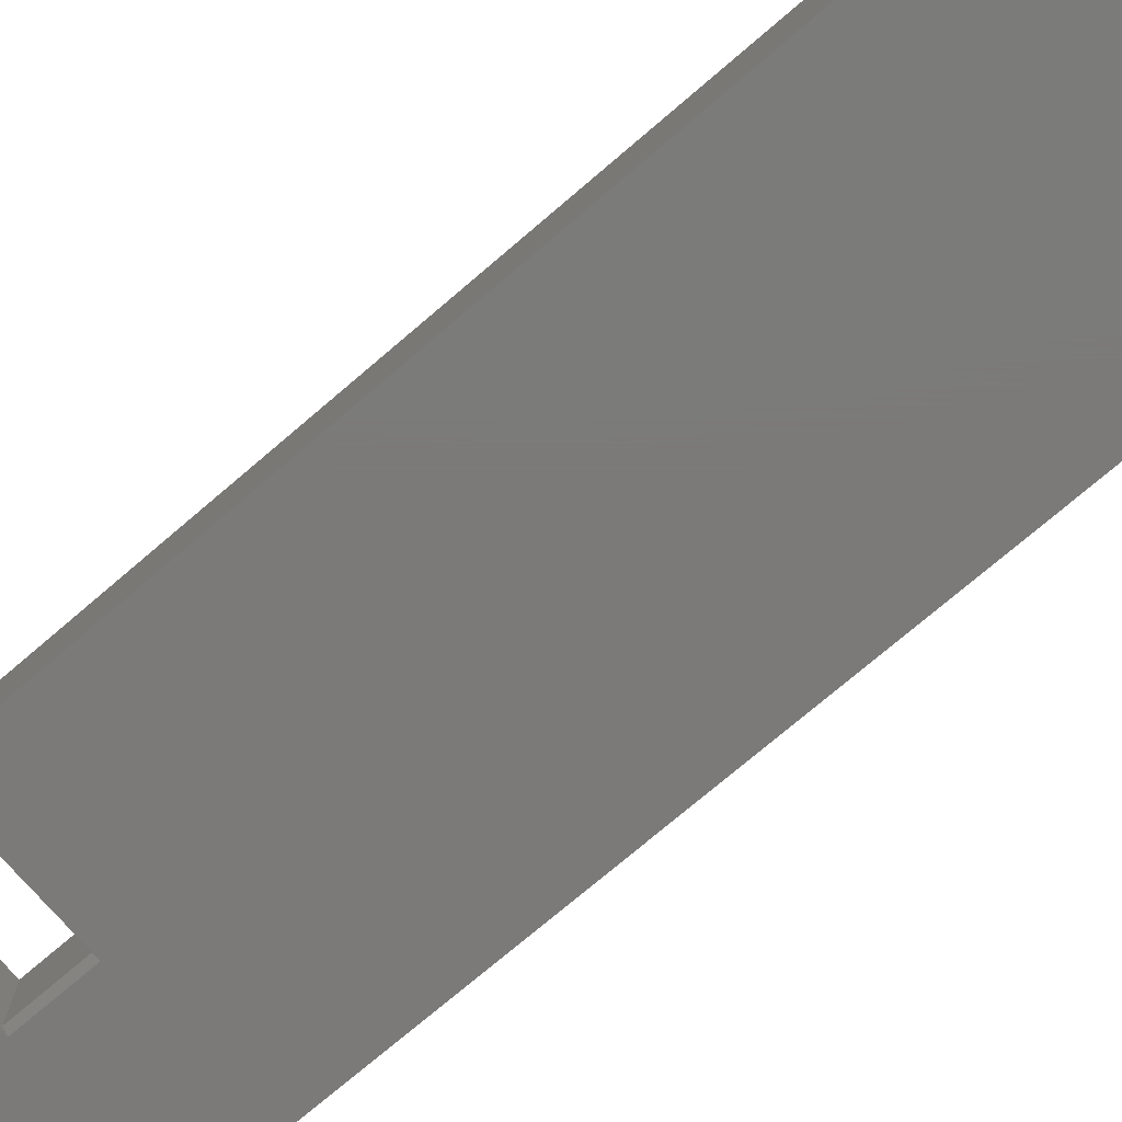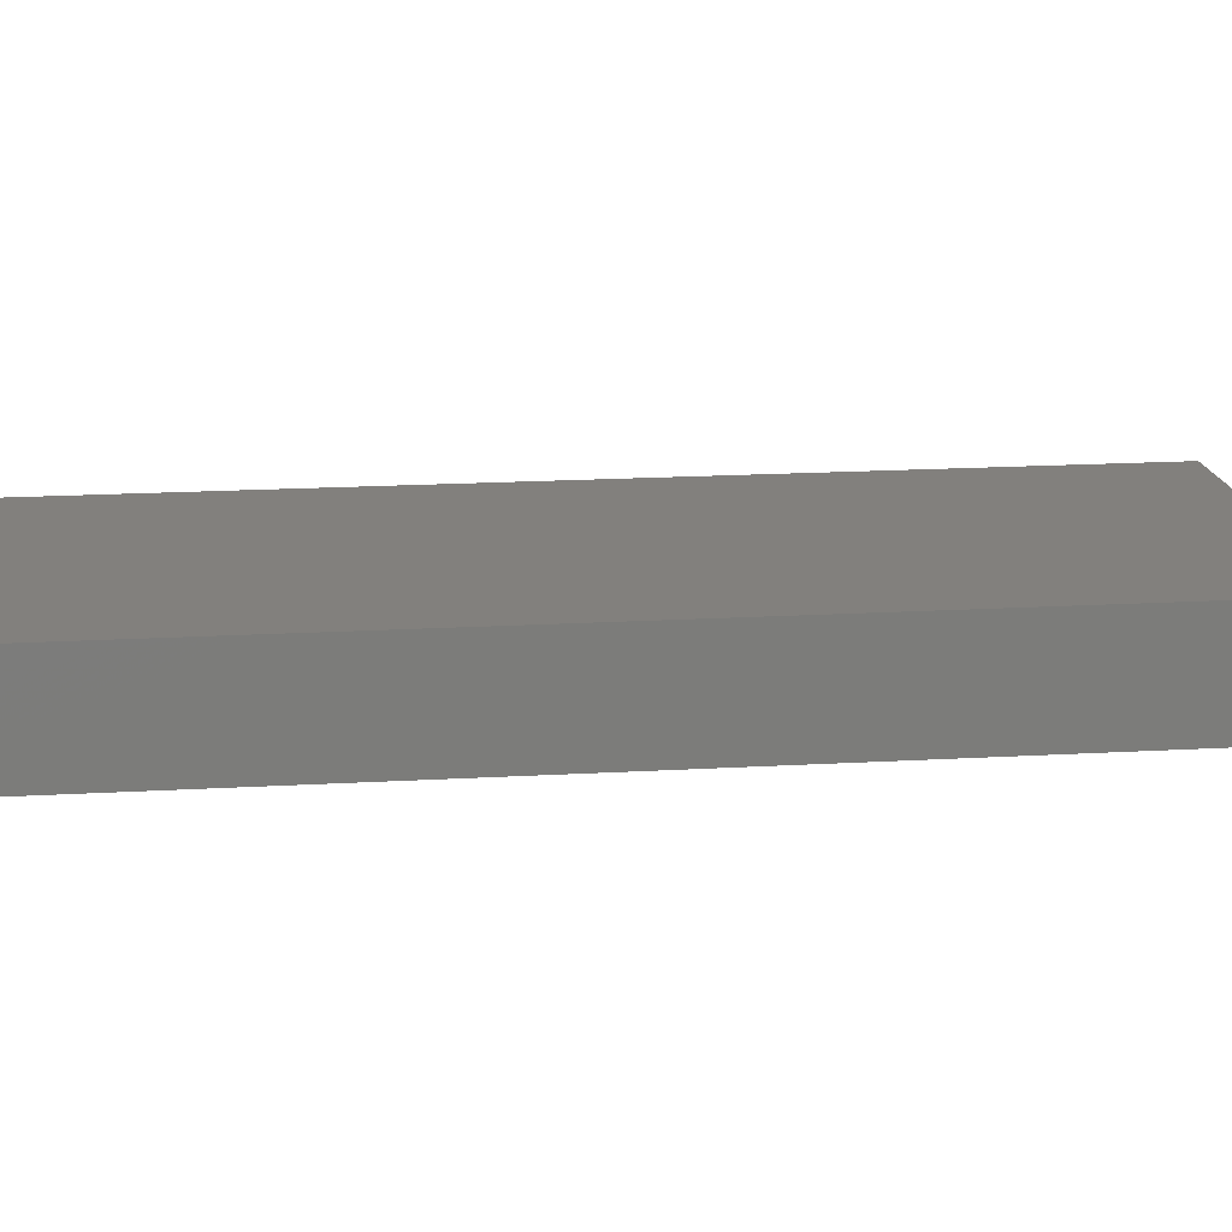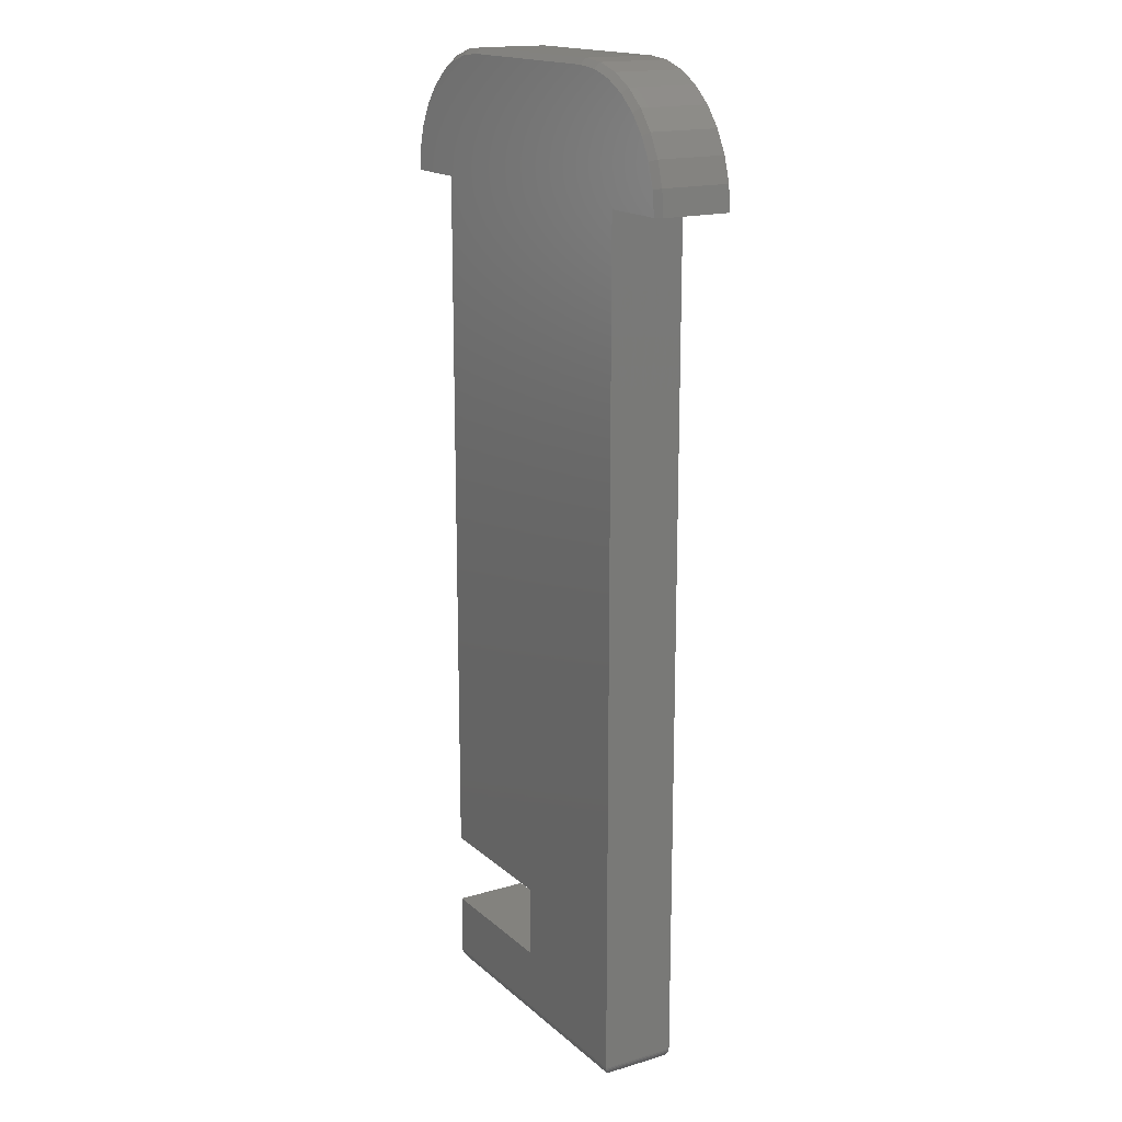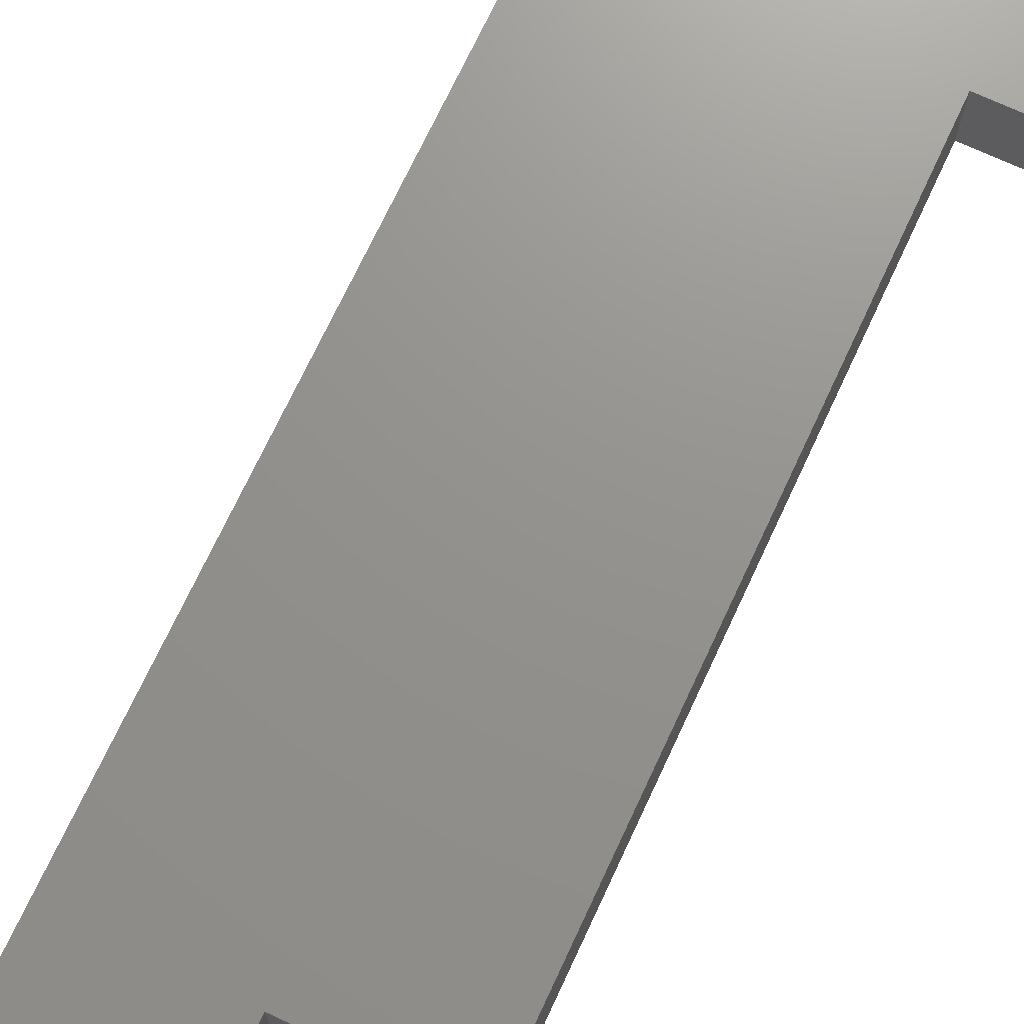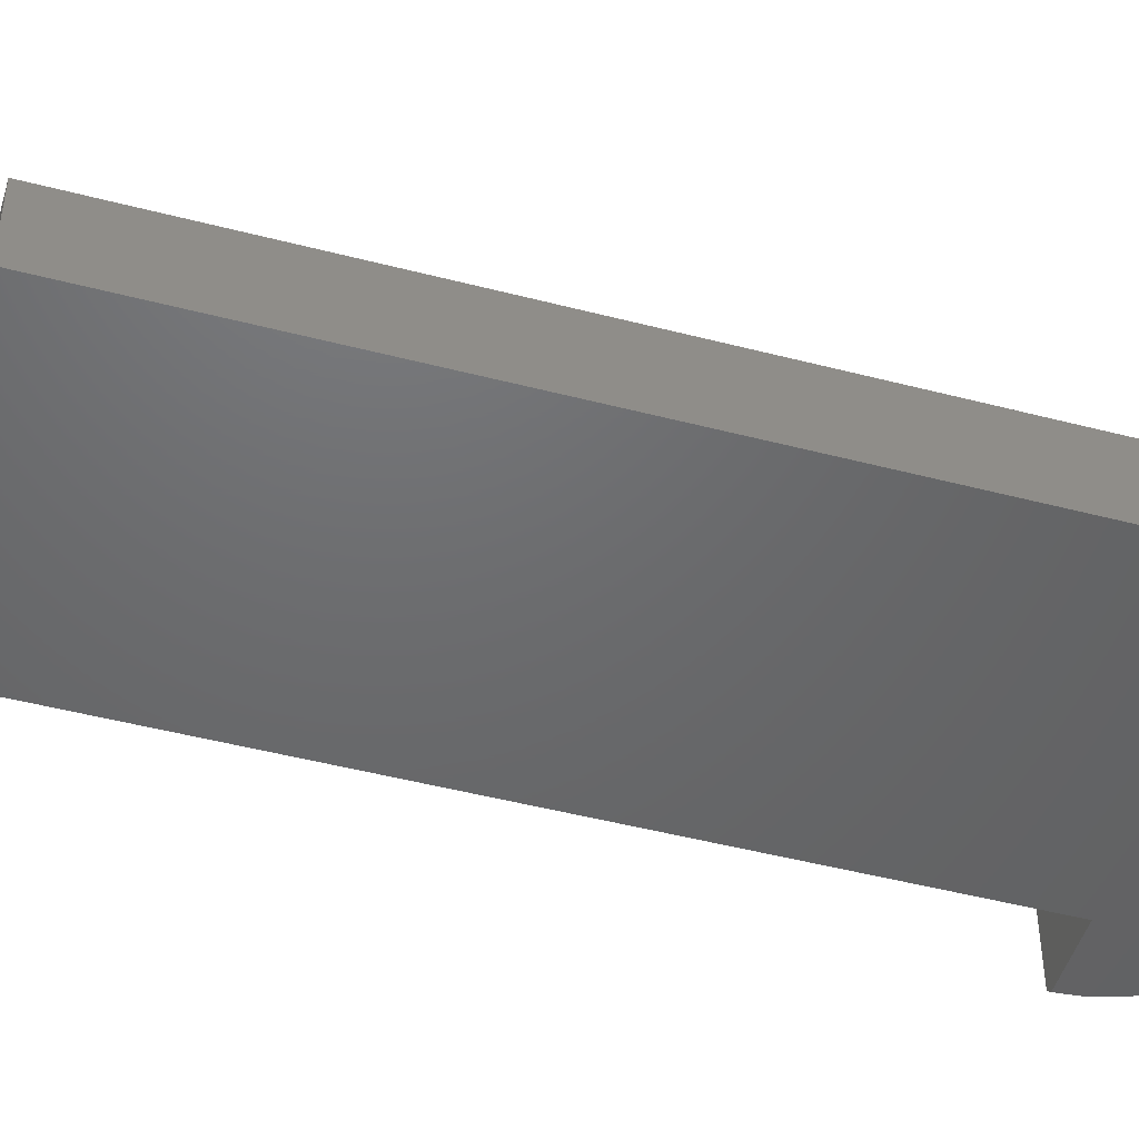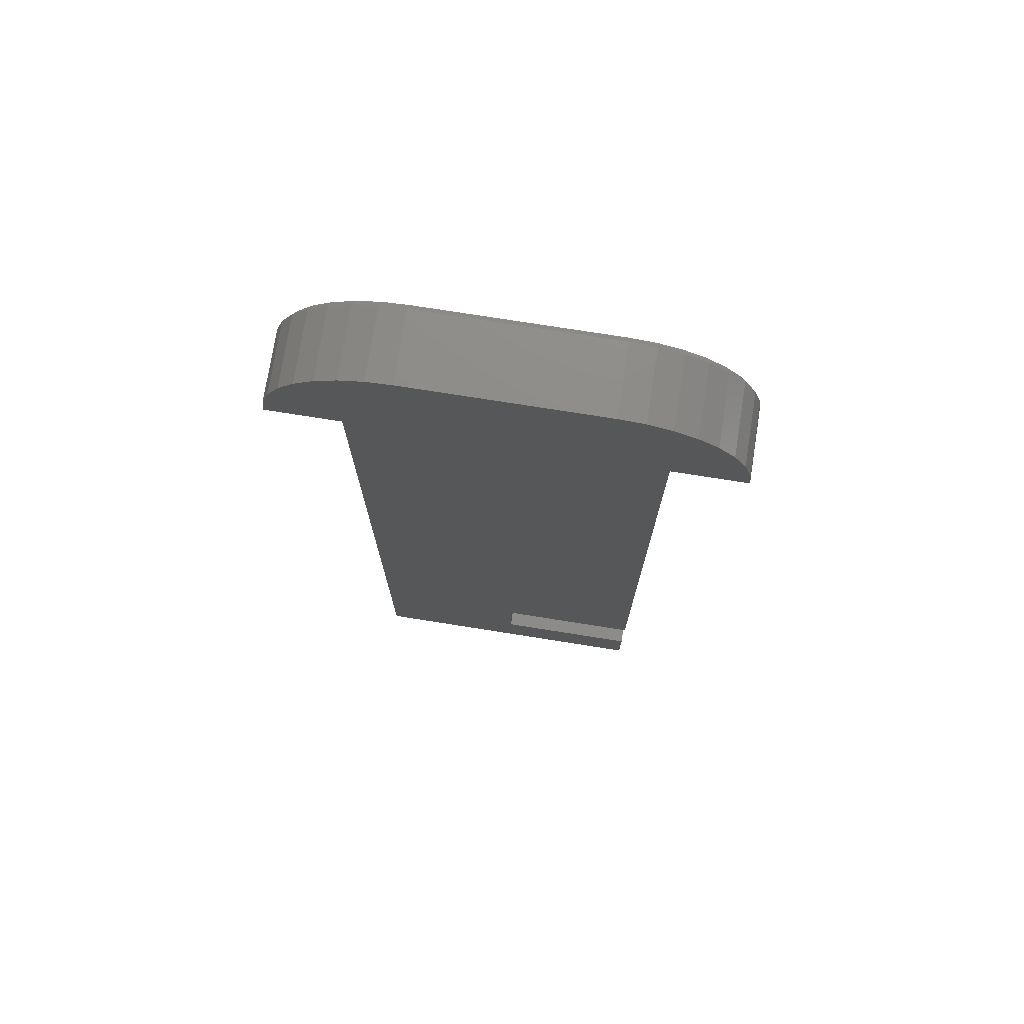
<metadata>
{"format":"stl","ext":"stl","renderer":"f3d","projection":"perspective","resolution":1024,"background":"white","views":[{"elev":-73.8,"azim":-49.4,"up":"+Y"},{"elev":15.0,"azim":82.3,"up":"+Y"},{"elev":16.8,"azim":59.0,"up":"+Z"},{"elev":71.5,"azim":-155.0,"up":"+Y"},{"elev":-48.0,"azim":-106.3,"up":"+Y"},{"elev":75.0,"azim":-171.0,"up":"+Z"}]}
</metadata>
<code>
# stl→obj: 108 verts, 212 faces
v 0.132 -0.1016 0.7497
v -0.1573 -0.1016 0.7465
v 0.1639 -0.1016 0.7465
v -0.1253 -0.1016 0.7497
v -0.188 -0.1016 0.7372
v 0.2926 -0.1016 0.6179
v 0.2833 -0.1016 0.6486
v -0.2766 -0.1016 0.6486
v -0.2859 -0.1016 0.6179
v -0.2891 -0.1016 0.5859
v -0.1988 -0.1016 0.5859
v 0.2055 -0.1016 0.5859
v 0.2957 -0.1016 0.5859
v -0.2615 -0.1016 0.6769
v 0.2681 -0.1016 0.6769
v -0.2411 -0.1016 0.7017
v 0.2478 -0.1016 0.7017
v -0.2163 -0.1016 0.7221
v 0.223 -0.1016 0.7221
v 0.1946 -0.1016 0.7372
v -0.1988 -0.1016 -0.3821
v 0.005016 -0.1016 -0.3821
v 0.2055 -0.1016 -0.5625
v 0.005016 -0.1016 -0.4801
v -0.1988 -0.1016 -0.5625
v -0.1988 -0.1016 -0.4801
v -0.2969 0 0.5859
v -0.2969 -0.09375 0.5859
v -0.2936 1.315e-18 0.6194
v -0.2936 -0.09375 0.6194
v -0.2838 5.429e-18 0.6516
v -0.2838 -0.09375 0.6516
v -0.268 9.602e-18 0.6812
v -0.268 -0.09375 0.6812
v -0.2466 1.367e-17 0.7072
v -0.2466 -0.09375 0.7072
v -0.2206 1.748e-17 0.7286
v -0.2206 -0.09375 0.7286
v -0.191 2.089e-17 0.7444
v -0.191 -0.09375 0.7444
v -0.1588 2.376e-17 0.7542
v -0.1588 -0.09375 0.7542
v -0.1253 2.857e-17 0.7575
v -0.1253 -0.09375 0.7575
v 0.132 -0.09375 0.7575
v 0.132 3.986e-17 0.7575
v 0.1655 4.135e-17 0.7542
v 0.1655 -0.09375 0.7542
v 0.1976 4.206e-17 0.7444
v 0.1976 -0.09375 0.7444
v 0.2273 4.194e-17 0.7286
v 0.2273 -0.09375 0.7286
v 0.2533 4.102e-17 0.7072
v 0.2533 -0.09375 0.7072
v 0.2746 3.932e-17 0.6812
v 0.2746 -0.09375 0.6812
v 0.2905 3.69e-17 0.6516
v 0.2905 -0.09375 0.6516
v 0.3002 3.387e-17 0.6194
v 0.3002 -0.09375 0.6194
v 0.3035 3.333e-17 0.5859
v 0.3035 -0.09375 0.5859
v 0.2055 2.789e-17 0.5859
v -0.1988 5.442e-18 0.5859
v -0.1988 -1.129e-16 -0.4801
v -0.1988 -1.221e-16 -0.5625
v -0.1988 -1.02e-16 -0.3821
v -0.002796 -9.115e-17 -0.3821
v -0.002796 -1.02e-16 -0.4801
v -0.002796 -0.09375 -0.3821
v -0.002796 -0.09375 -0.4801
v -0.1832 -0.08594 -0.5781
v 0.1936 -0.08961 -0.5777
v -0.1869 -0.08961 -0.5777
v 0.1899 -0.08594 -0.5781
v 0.1971 -0.09313 -0.5764
v -0.1904 -0.09313 -0.5764
v 0.1992 -0.09525 -0.575
v -0.1925 -0.09525 -0.575
v 0.2011 -0.09714 -0.5734
v -0.1944 -0.09714 -0.5734
v 0.2027 -0.09875 -0.5714
v -0.196 -0.09875 -0.5714
v 0.204 -0.1 -0.5693
v 0.2054 -0.1014 -0.5644
v -0.1987 -0.1014 -0.5644
v 0.2049 -0.1009 -0.5669
v -0.1982 -0.1009 -0.5669
v -0.1973 -0.1 -0.5693
v 0.2055 -9.614e-17 -0.5625
v -0.1832 -0.01562 -0.5781
v 0.1899 -0.01562 -0.5781
v -0.1869 -0.01195 -0.5777
v 0.1936 -0.01195 -0.5777
v -0.1973 -0.001535 -0.5693
v 0.2027 -0.002811 -0.5714
v -0.196 -0.002811 -0.5714
v 0.2011 -0.004419 -0.5734
v -0.1944 -0.004419 -0.5734
v 0.1992 -0.006313 -0.575
v -0.1925 -0.006313 -0.575
v 0.1971 -0.008436 -0.5764
v -0.1904 -0.008436 -0.5764
v -0.1987 -0.0001198 -0.5644
v 0.2054 -0.0001198 -0.5644
v -0.1982 -0.0006303 -0.5669
v 0.2049 -0.0006303 -0.5669
v 0.204 -0.001535 -0.5693
f 1 2 3
f 1 4 2
f 3 2 5
f 6 7 8
f 6 8 9
f 6 9 10
f 6 10 11
f 6 11 12
f 6 12 13
f 8 7 14
f 14 7 15
f 14 15 16
f 16 15 17
f 16 17 18
f 18 17 19
f 18 19 5
f 5 19 20
f 5 20 3
f 11 21 12
f 12 21 22
f 12 22 23
f 23 22 24
f 23 24 25
f 25 24 26
f 27 28 29
f 29 28 30
f 29 30 31
f 31 30 32
f 31 32 33
f 33 32 34
f 33 34 35
f 35 34 36
f 35 36 37
f 37 36 38
f 37 38 39
f 39 38 40
f 39 40 41
f 41 40 42
f 41 42 43
f 43 42 44
f 45 46 44
f 44 46 43
f 46 45 47
f 47 45 48
f 47 48 49
f 49 48 50
f 49 50 51
f 51 50 52
f 51 52 53
f 53 52 54
f 53 54 55
f 55 54 56
f 55 56 57
f 57 56 58
f 57 58 59
f 59 58 60
f 59 60 61
f 61 60 62
f 12 63 13
f 13 63 61
f 13 61 62
f 64 11 27
f 27 11 10
f 27 10 28
f 52 17 54
f 54 17 15
f 54 15 56
f 17 52 19
f 19 52 50
f 19 50 20
f 20 50 48
f 20 48 3
f 3 48 45
f 3 45 1
f 7 56 15
f 56 7 58
f 58 7 6
f 58 6 60
f 60 6 13
f 60 13 62
f 18 36 16
f 16 36 34
f 16 34 14
f 36 18 38
f 38 18 5
f 38 5 40
f 40 5 2
f 40 2 42
f 42 2 4
f 42 4 44
f 32 14 34
f 14 32 8
f 8 32 30
f 8 30 9
f 9 30 28
f 9 28 10
f 1 45 4
f 4 45 44
f 26 65 25
f 25 65 66
f 11 64 21
f 21 64 67
f 68 69 70
f 70 69 71
f 69 65 71
f 71 65 26
f 71 26 24
f 67 68 21
f 21 68 70
f 21 70 22
f 72 73 74
f 72 75 73
f 74 73 76
f 74 76 77
f 77 76 78
f 77 78 79
f 79 78 80
f 79 80 81
f 81 80 82
f 81 82 83
f 83 82 84
f 23 25 85
f 85 25 86
f 85 86 87
f 87 86 88
f 87 88 84
f 84 88 89
f 84 89 83
f 22 70 24
f 24 70 71
f 47 41 46
f 41 43 46
f 39 41 47
f 59 61 63
f 59 63 64
f 59 64 27
f 59 27 29
f 59 29 31
f 59 31 57
f 47 49 39
f 39 49 51
f 39 51 37
f 37 51 53
f 37 53 35
f 35 53 55
f 35 55 33
f 33 55 57
f 33 57 31
f 63 67 64
f 67 63 68
f 68 63 90
f 68 90 69
f 69 90 66
f 69 66 65
f 23 90 12
f 12 90 63
f 72 91 75
f 75 91 92
f 92 93 94
f 92 91 93
f 95 96 97
f 97 96 98
f 97 98 99
f 99 98 100
f 99 100 101
f 101 100 102
f 101 102 103
f 103 102 94
f 103 94 93
f 66 90 104
f 104 90 105
f 104 105 106
f 106 105 107
f 106 107 95
f 95 107 108
f 95 108 96
f 91 74 93
f 91 72 74
f 93 74 77
f 93 77 103
f 103 77 79
f 103 79 101
f 101 79 81
f 101 81 99
f 99 81 83
f 99 83 97
f 97 83 89
f 25 66 86
f 86 66 104
f 86 104 88
f 88 104 106
f 88 106 89
f 89 106 95
f 89 95 97
f 75 94 73
f 75 92 94
f 108 82 96
f 96 82 80
f 96 80 98
f 98 80 78
f 98 78 100
f 100 78 76
f 100 76 102
f 102 76 73
f 102 73 94
f 90 23 105
f 105 23 85
f 105 85 107
f 107 85 87
f 107 87 108
f 108 87 84
f 108 84 82

</code>
